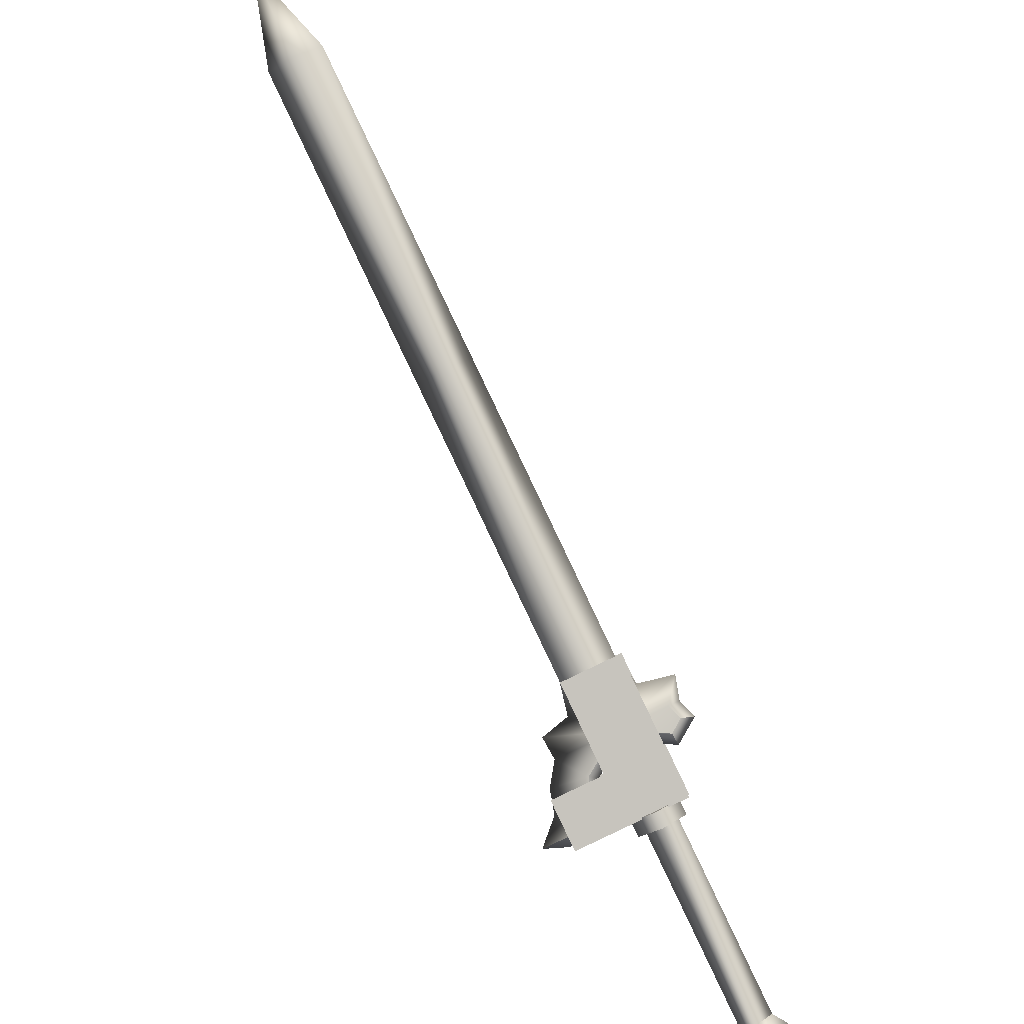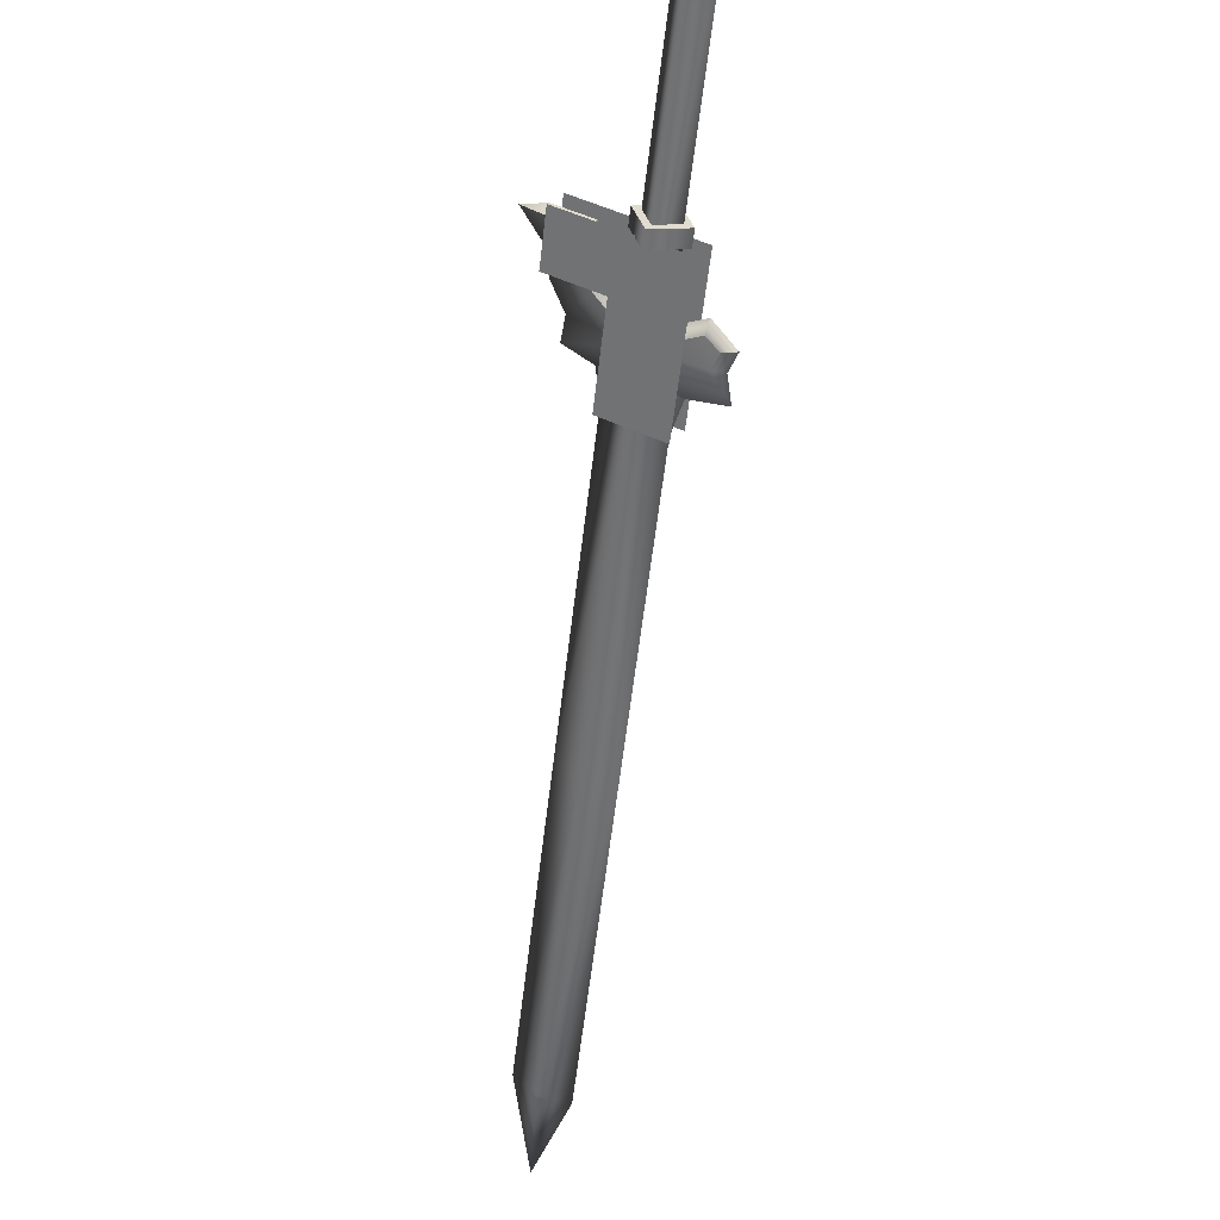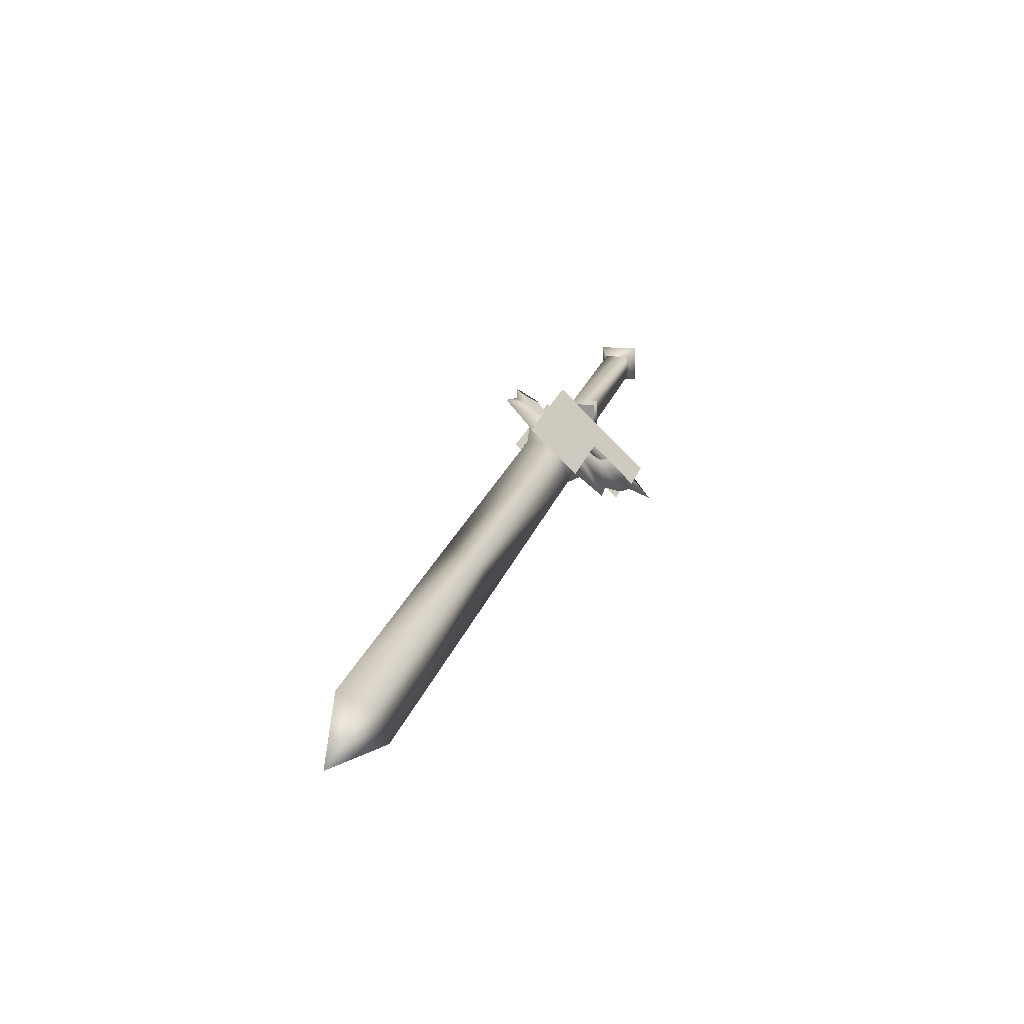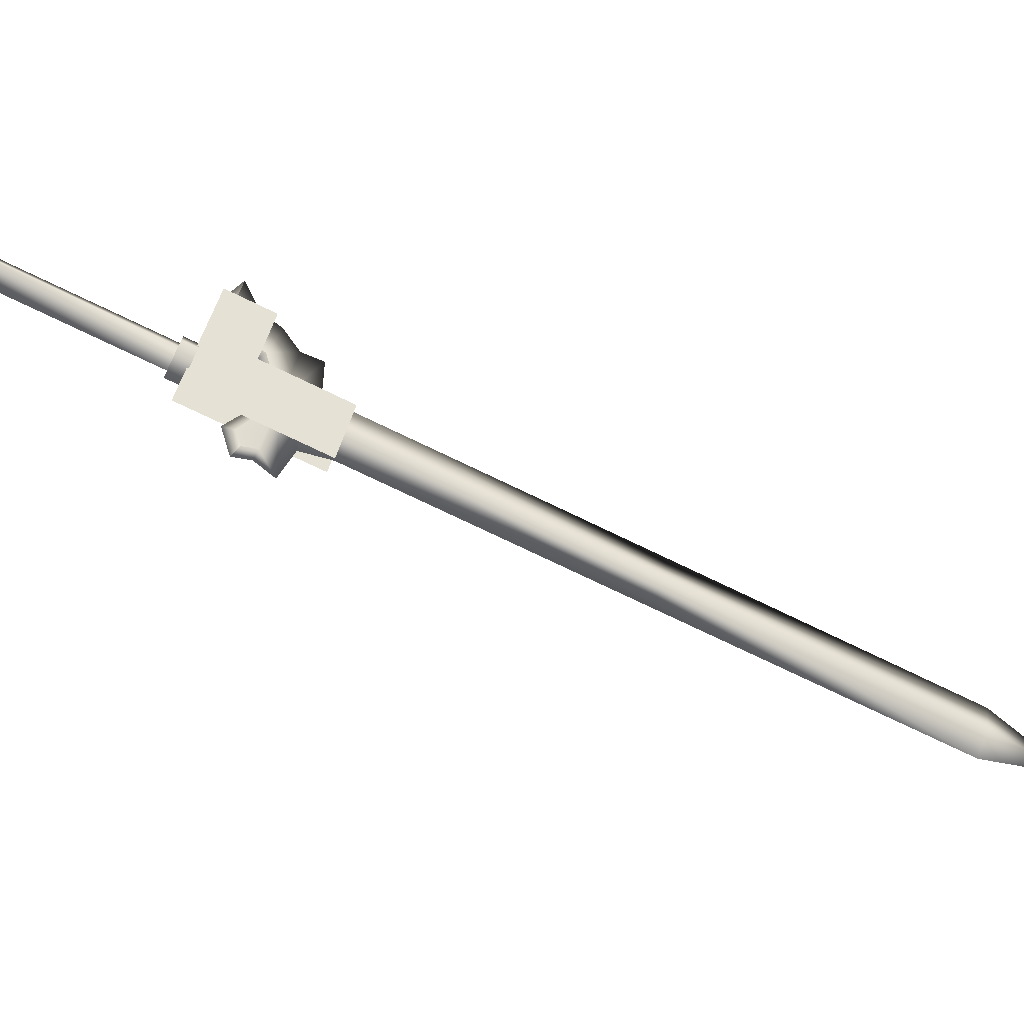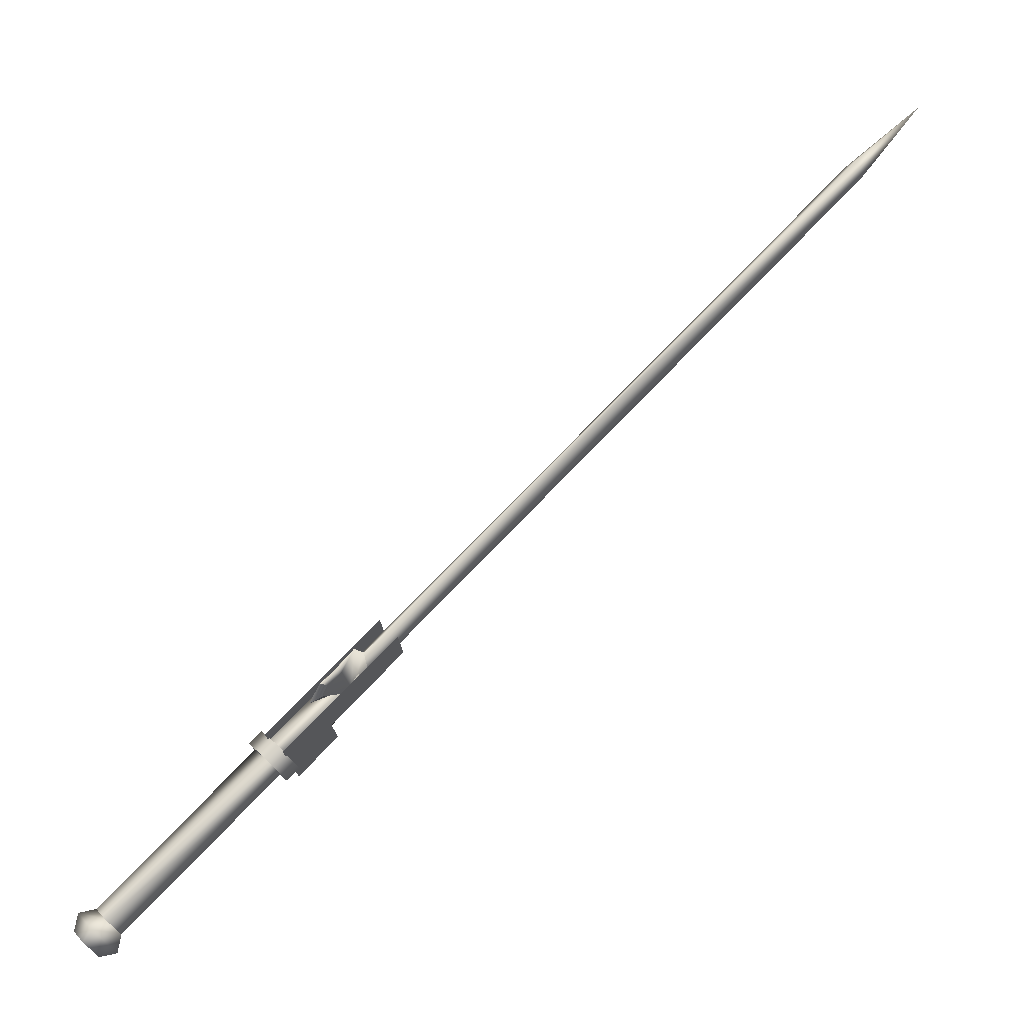
<metadata>
{"format":"obj","ext":"obj","renderer":"f3d","projection":"perspective","resolution":1024,"background":"white","views":[{"elev":38.2,"azim":-162.5,"up":"+Z"},{"elev":-30.1,"azim":-146.2,"up":"+Y"},{"elev":63.3,"azim":71.7,"up":"+Z"},{"elev":21.9,"azim":-47.2,"up":"+Y"},{"elev":5.4,"azim":-56.4,"up":"+Z"}]}
</metadata>
<code>
v  -0.3981 0.3899 0.1146
v  -0.362 0.3954 0.1171
v  -0.3742 0.4044 0.1032
v  -0.3585 0.3785 0.1031
v  -0.3091 0.418 0.0856
v  -0.2914 0.4048 0.1059
v  -0.3443 0.3822 0.1374
v  -0.3279 0.3377 0.195
v  -0.3244 0.3209 0.181
v  -0.3408 0.3654 0.1234
v  -0.3946 0.3731 0.1006
v  -0.3707 0.3876 0.0892
v  -0.5271 0.477 -0.0862
v  -0.5262 0.5149 -0.0853
v  -0.5379 0.4919 -0.09
v  -0.5556 0.4971 -0.0712
v  -0.5548 0.4851 -0.0567
v  -0.5438 0.5201 -0.0665
v  -0.5363 0.5213 -0.0493
v  -0.5086 0.5132 -0.0788
v  -0.5078 0.5012 -0.0643
v  -0.5196 0.4782 -0.0689
v  -0.3837 0.3771 0.0867
v  -0.5372 0.4834 -0.0502
v  -0.4013 0.3823 0.1054
v  -0.5255 0.5064 -0.0455
v  -0.3896 0.4053 0.1101
v  -0.3719 0.4001 0.0914
v  -0.304 0.4214 0.0621
v  -0.3532 0.3915 0.0856
v  -0.2693 0.3955 0.1019
v  -0.3184 0.3657 0.1254
v  -0.4089 0.3577 0.1123
v  -0.311 0.2849 0.2244
v  -0.3226 0.3856 0.142
v  -0.3151 0.3048 0.2409
v  -0.413 0.3776 0.1288
v  -0.3573 0.4114 0.1022
v  -0.2734 0.4154 0.1184
v  -0.3082 0.4413 0.0787
v  -0.3834 0.4067 0.1249
v  -0.4118 0.3799 0.1056
v  -0.394 0.4147 0.1127
v  -0.3674 0.4069 0.0844
v  -0.3568 0.3989 0.0966
v  -0.3745 0.3642 0.0895
v  -0.4011 0.372 0.1178
v  -0.3852 0.3721 0.0773
v  -0.2553 0.3187 0.1977
v  -0.2595 0.3386 0.2143
v  -0.2796 0.3047 0.2123
v  -0.1012 0.1443 0.4667
v  -0.074 0.1517 0.4477
v  -0.0502 0.1753 0.4423
v  -0.2558 0.3283 0.2069
v  -0.0774 0.1679 0.4612
v  -0.283 0.3209 0.2258
v  -0.3067 0.2973 0.2312
v  -0.3071 0.3251 0.1808
v  -0.2715 0.3488 0.1782
v  -0.3104 0.3413 0.1943
v  -0.326 0.3529 0.1765
v  -0.2777 0.415 0.0971
v  -0.3209 0.4053 0.0895
v  -0.3038 0.3754 0.1264
v  -0.2676 0.3992 0.1186
v  -0.3062 0.3867 0.1358
v  -0.2667 0.3794 0.1427
v  -0.2497 0.3687 0.1598
v  -0.3226 0.3367 0.163
v  0.1691 0.012 0.6935
v  0.1419 0.0047 0.7124
v  0.1182 -0.0189 0.7179
v  0.2072 -0.0507 0.7784
v  0.1453 -0.0115 0.6989
v  -0.3356 0.3099 0.2089
v  -0.3725 0.2941 0.2186
v  -0.3727 0.3189 0.1952
v  -0.3819 0.3356 0.1732
v  -0.387 0.3229 0.1853
v  -0.3821 0.3098 0.1974
v  -0.3714 0.3128 0.1901
v  -0.3805 0.329 0.1678
v  -0.3307 0.3496 0.1624
v  -0.3156 0.3798 0.1299
v  -0.3226 0.4134 0.0962
v  -0.386 0.3181 0.1814
v  -0.4007 0.3159 0.1854
v  -0.2721 0.4395 0.0691
v  -0.2994 0.4312 0.0722
v  -0.3337 0.4104 0.0886
v  -0.3898 0.3382 0.1613
o w00_013_00
g w00_013_00
f 3 2 1
f 2 3 4
f 4 5 2
f 5 4 6
f 6 2 5
f 2 6 7
f 7 1 2
f 1 7 8
f 8 9 1
f 9 8 10
f 10 11 9
f 11 10 4
f 4 12 11
f 12 4 3
f 15 14 13
f 13 16 15
f 16 13 17
f 17 18 16
f 18 17 19
f 19 14 18
f 14 19 20
f 20 13 14
f 13 20 21
f 21 22 13
f 22 21 23
f 23 24 22
f 24 23 25
f 25 26 24
f 26 25 27
f 27 21 26
f 21 27 28
f 28 23 21
f 26 20 19
f 19 24 26
f 24 19 17
f 17 22 24
f 22 17 13
f 31 30 29
f 30 31 32
f 32 33 30
f 33 32 34
f 37 36 35
f 35 38 37
f 38 35 39
f 39 40 38
f 43 42 41
f 41 44 43
f 44 41 45
f 45 46 44
f 47 41 42
f 42 46 47
f 46 42 48
f 48 44 46
f 6 4 10
f 10 7 6
f 7 10 8
f 15 16 18
f 18 14 15
f 47 46 45
f 45 41 47
f 44 48 42
f 42 43 44
f 26 21 20
f 32 49 34
f 35 36 50
f 11 1 9
f 53 52 51
f 51 54 53
f 54 51 55
f 55 56 54
f 56 55 57
f 57 52 56
f 52 57 58
f 58 51 52
f 51 58 59
f 59 55 51
f 55 59 60
f 60 61 55
f 61 60 62
f 65 64 63
f 63 66 65
f 66 63 67
f 67 68 66
f 68 67 62
f 62 69 68
f 69 62 60
f 60 70 69
f 70 60 59
f 71 54 56
f 56 72 71
f 72 56 73
f 73 74 72
f 74 73 75
f 75 71 74
f 71 75 53
f 53 54 71
f 70 59 76
f 76 77 70
f 77 76 62
f 62 78 77
f 78 62 79
f 79 80 78
f 78 80 81
f 81 77 78
f 77 81 82
f 82 70 77
f 70 82 83
f 76 59 58
f 58 61 76
f 61 58 57
f 57 55 61
f 65 70 84
f 84 85 65
f 85 84 67
f 67 86 85
f 87 82 81
f 81 88 87
f 88 81 80
f 86 67 63
f 63 89 86
f 89 63 64
f 89 64 90
f 90 86 89
f 86 90 91
f 64 65 85
f 85 91 64
f 91 85 86
f 92 79 84
f 84 83 92
f 83 84 70
f 88 80 92
f 92 87 88
f 87 92 83
f 65 66 68
f 68 70 65
f 70 68 69
f 73 56 52
f 52 75 73
f 75 52 53
f 83 82 87
f 90 64 91
f 79 62 84
f 80 79 92
f 61 62 76
f 84 62 67
f 71 72 74

</code>
